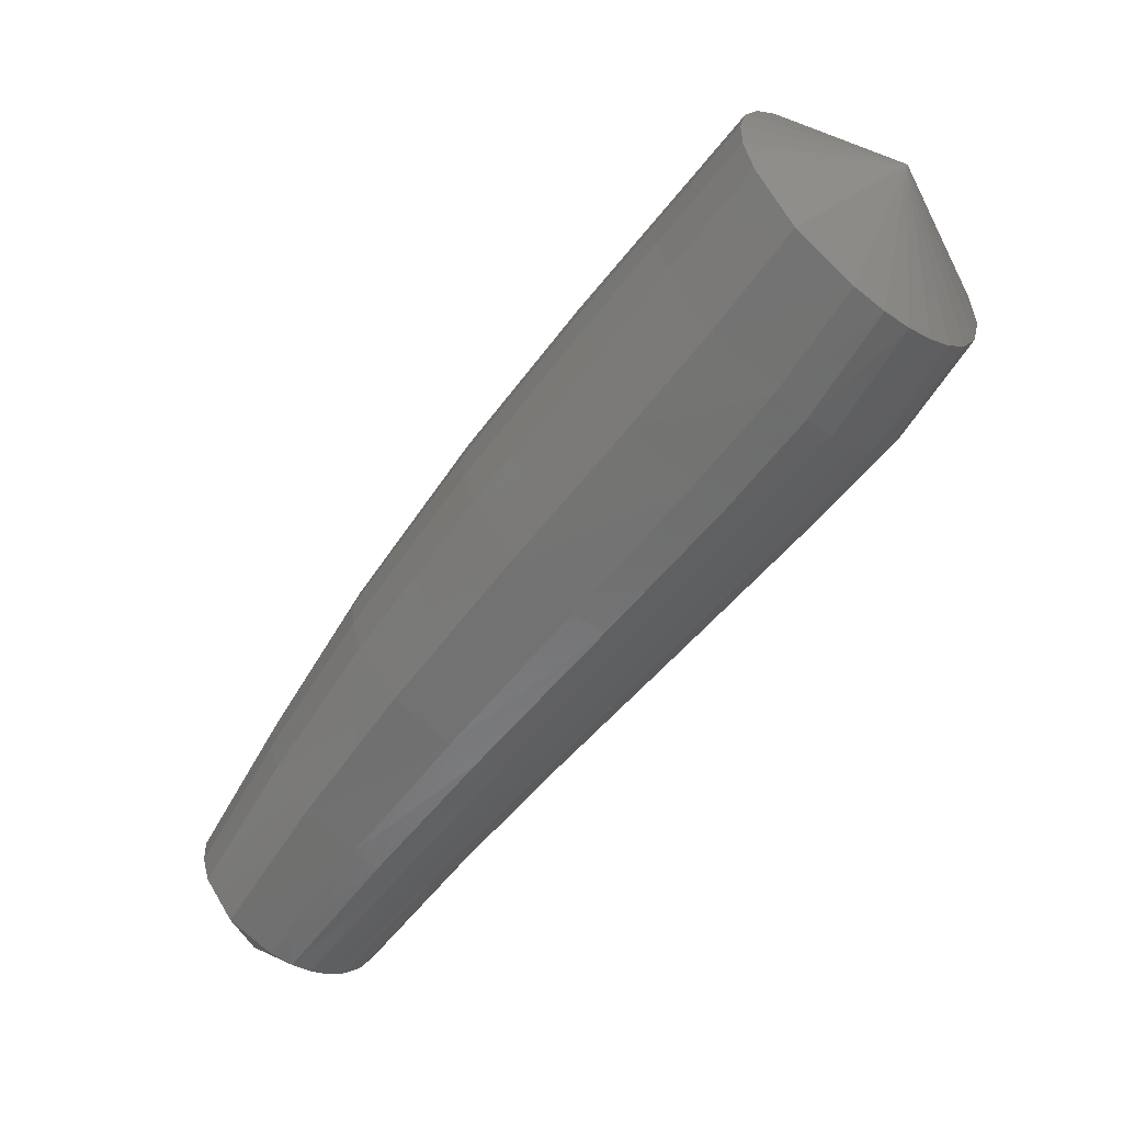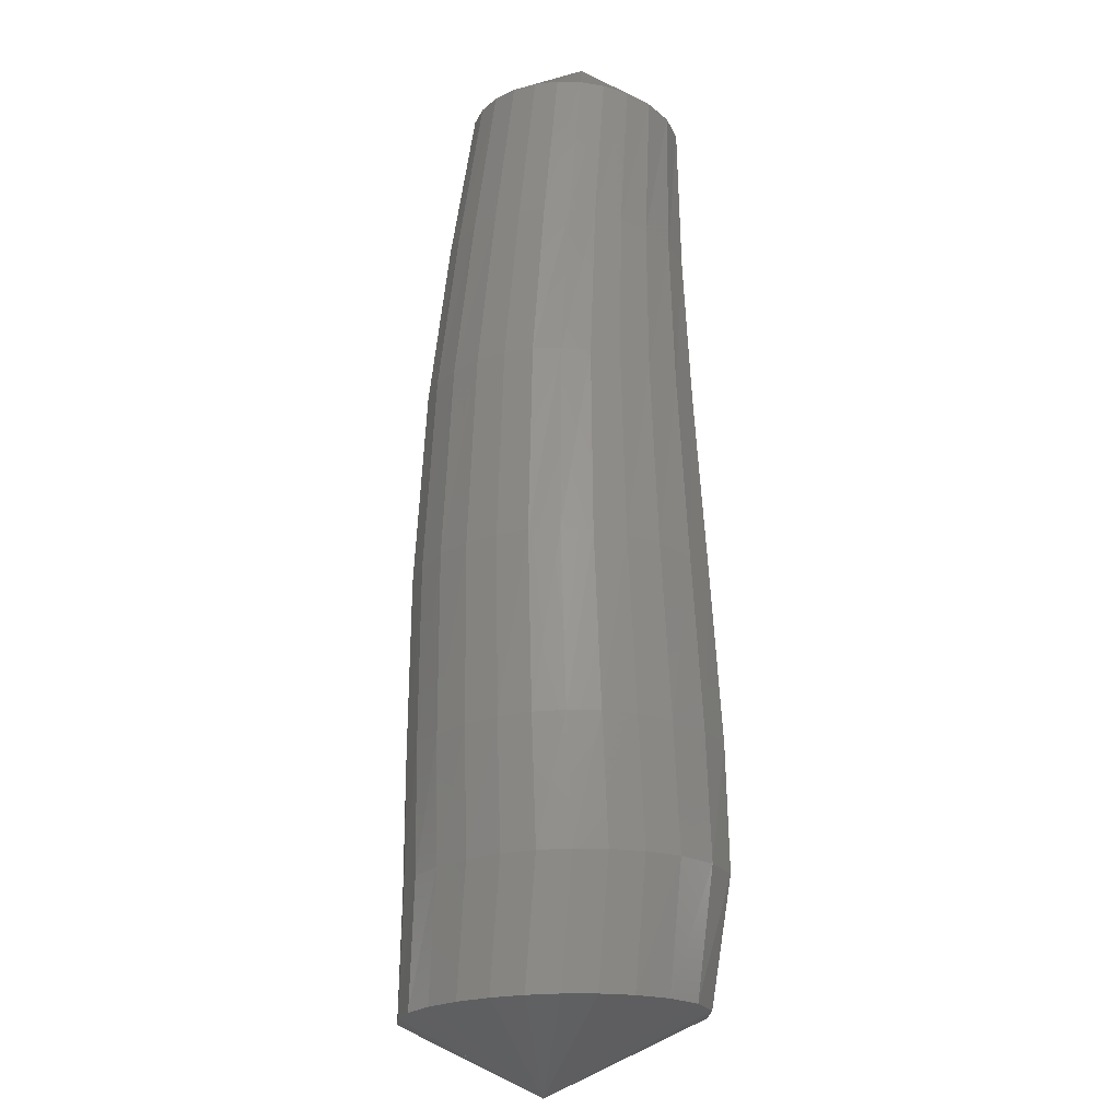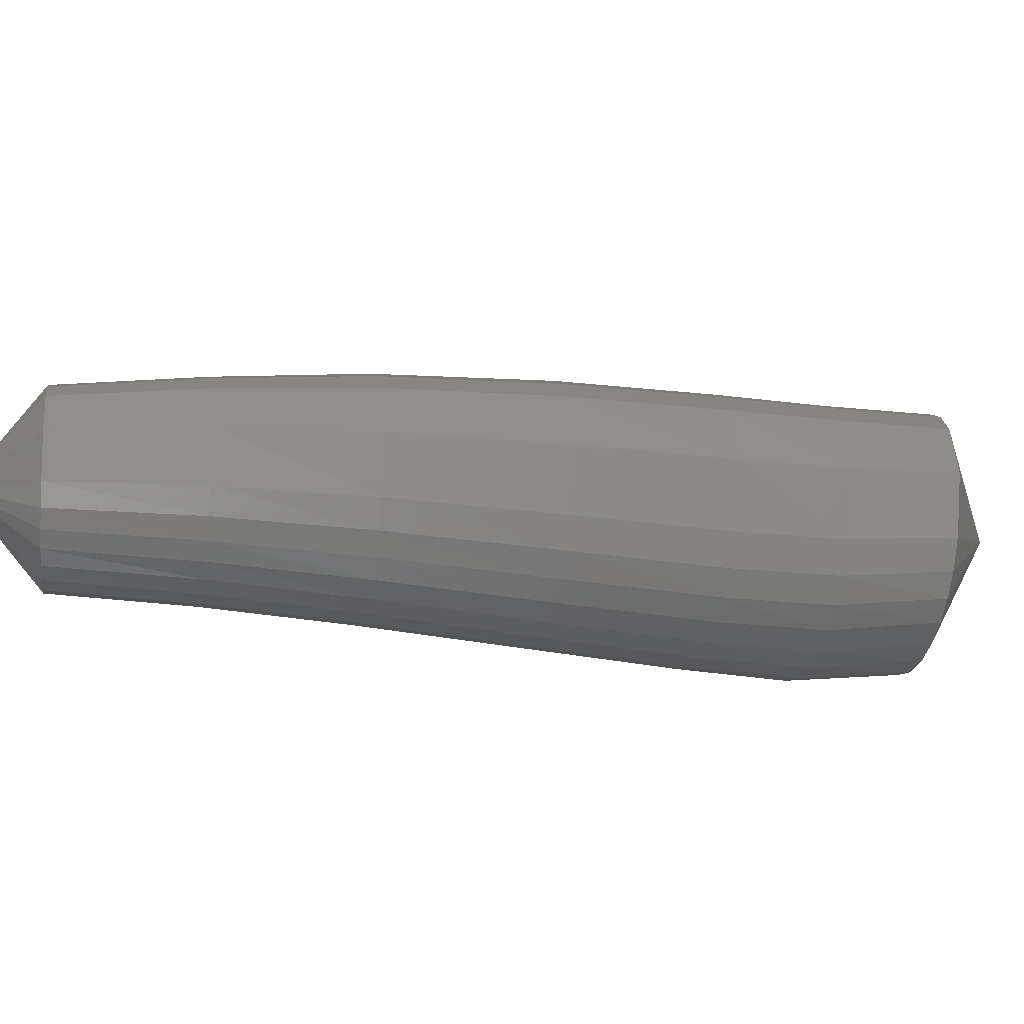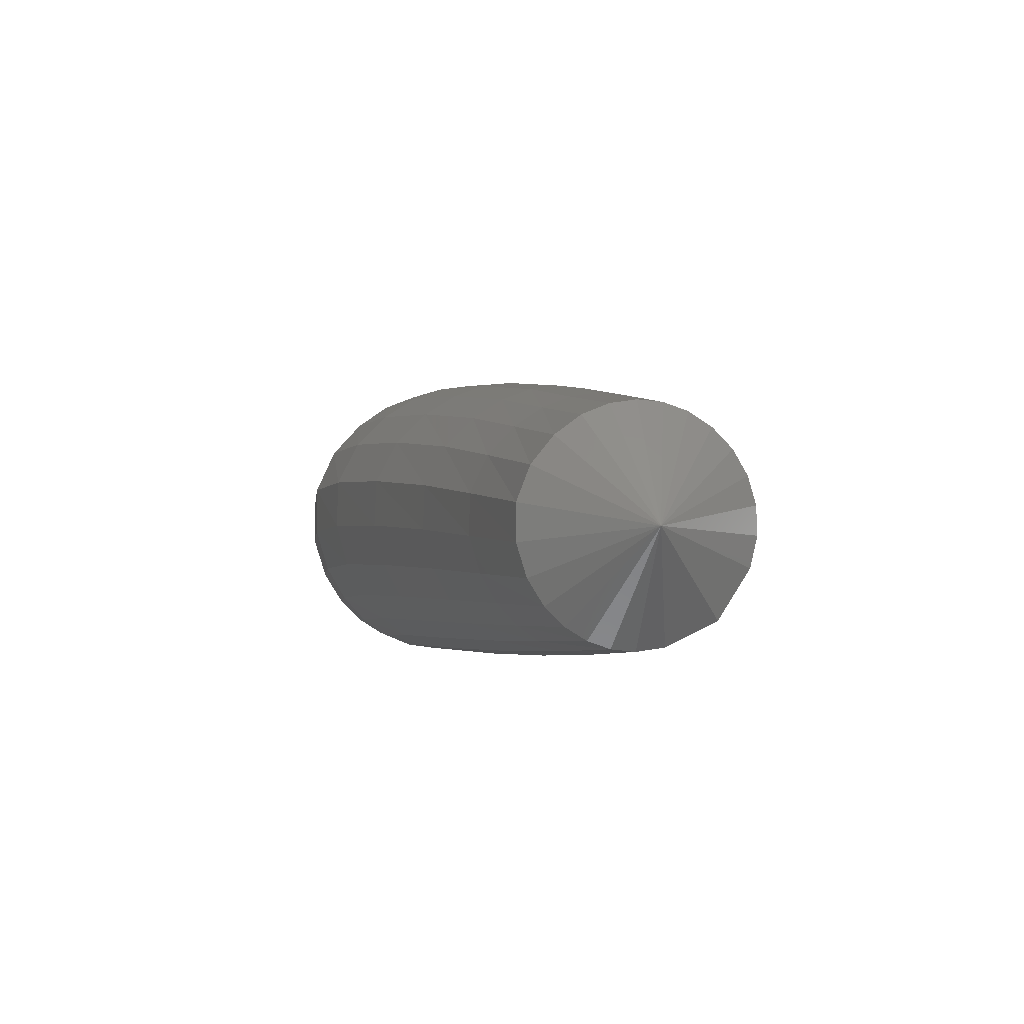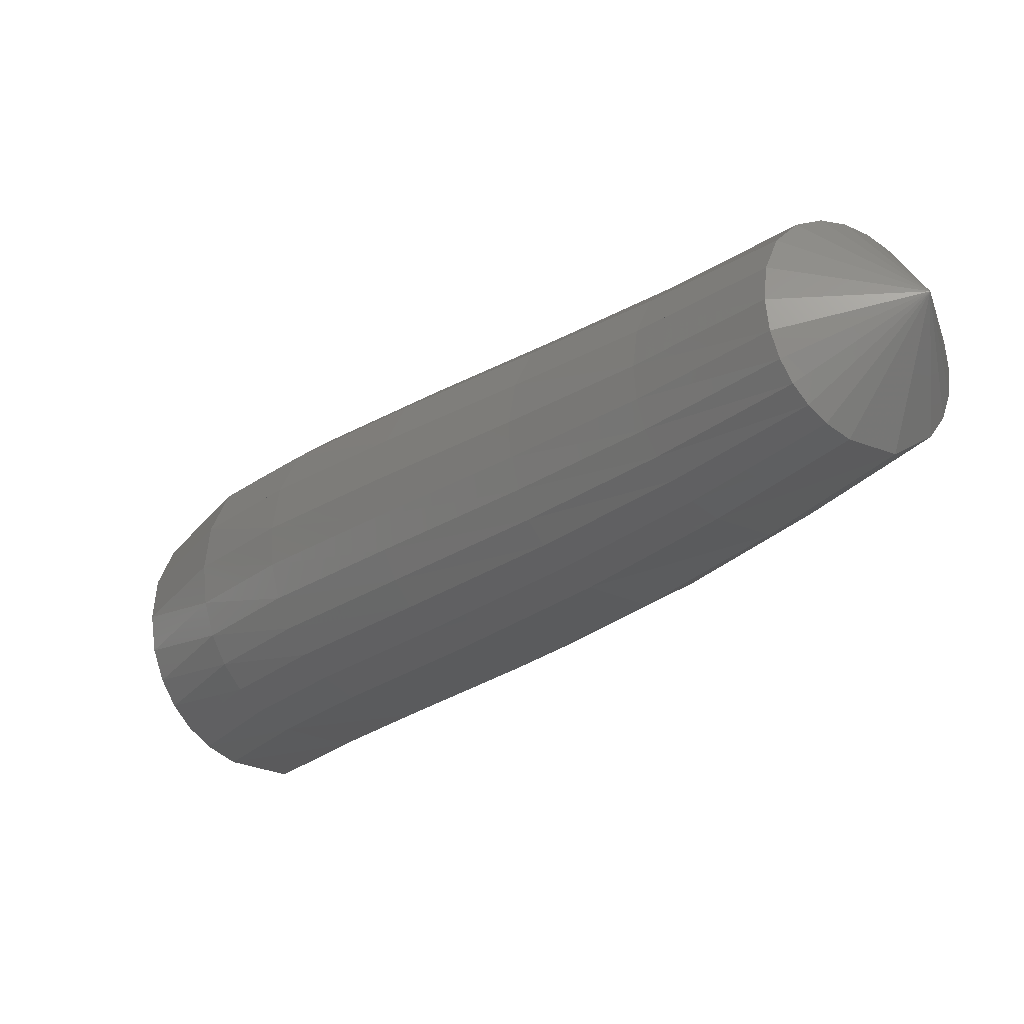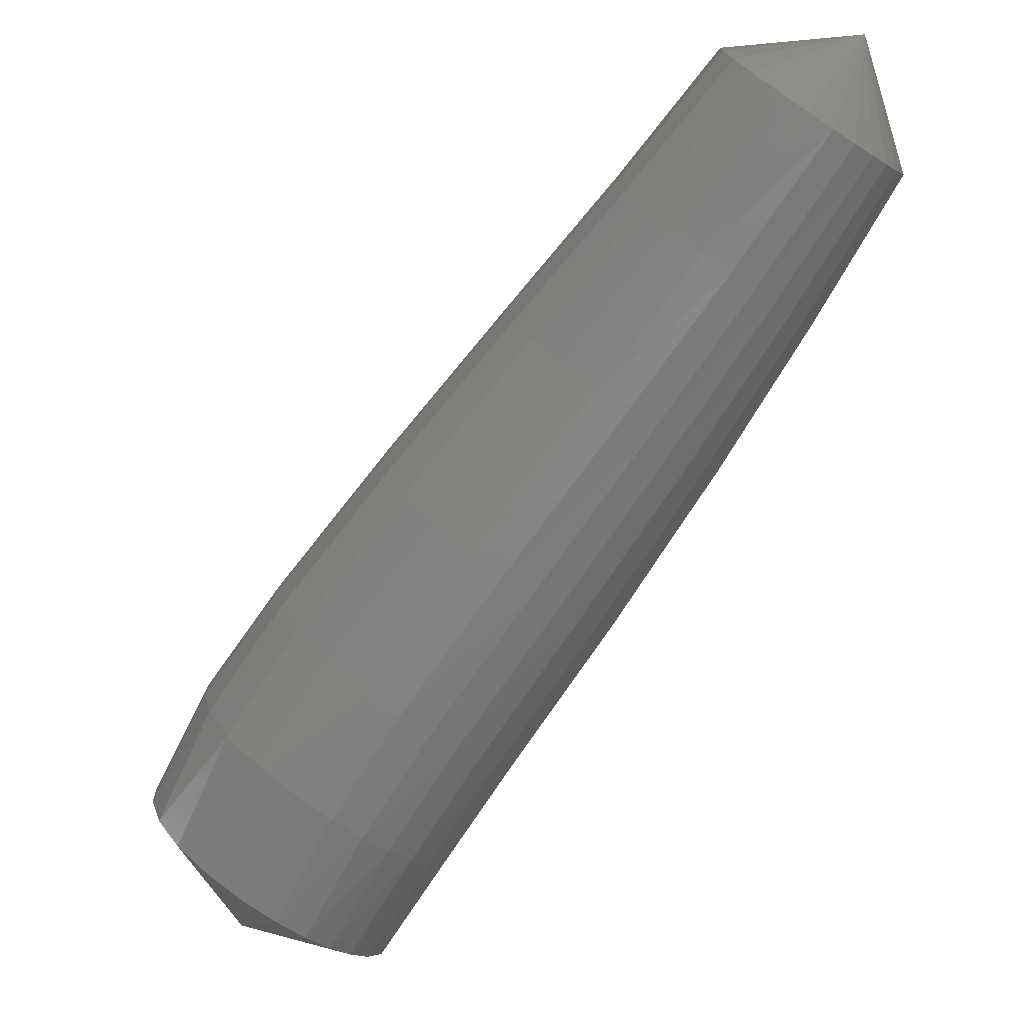
<metadata>
{"format":"stl","ext":"stl","renderer":"f3d","projection":"perspective","resolution":1024,"background":"white","views":[{"elev":-48.2,"azim":6.9,"up":"+Z"},{"elev":76.4,"azim":44.7,"up":"+Z"},{"elev":-79.4,"azim":-52.0,"up":"+Z"},{"elev":-9.5,"azim":-150.1,"up":"+Z"},{"elev":41.8,"azim":-165.6,"up":"+Y"},{"elev":42.5,"azim":132.3,"up":"+Y"}]}
</metadata>
<code>
# stl→obj: 163 verts, 368 faces
v -70.19 30.66 208.4
v -71.53 30.38 207
v -70.96 30.93 206.6
v -72.54 31.5 206.8
v -71.91 32.1 206.4
v -73.56 32.56 206.6
v -72.92 33.16 206.2
v -75.09 34.12 206.3
v -74.44 34.68 205.9
v -76.76 35.91 206
v -76.15 36.4 205.6
v -78.16 37.56 205.8
v -77.61 37.98 205.4
v -79.44 39.21 205.5
v -78.96 39.56 205.2
v -79.52 40.78 206.4
v -70.65 31.24 206.5
v -71.58 32.44 206.3
v -72.59 33.51 206.1
v -74.12 35 205.8
v -75.84 36.69 205.6
v -77.32 38.23 205.4
v -78.71 39.77 205.2
v -70.39 31.52 206.6
v -71.3 32.74 206.3
v -72.31 33.81 206.2
v -73.85 35.28 205.9
v -75.59 36.94 205.6
v -77.09 38.45 205.4
v -78.5 39.95 205.2
v -70.15 31.78 206.7
v -71.06 33.02 206.5
v -72.08 34.09 206.3
v -73.63 35.55 206
v -75.37 37.19 205.7
v -76.88 38.66 205.5
v -78.31 40.14 205.3
v -69.93 32.04 206.9
v -70.83 33.29 206.7
v -71.87 34.36 206.5
v -73.43 35.82 206.3
v -75.18 37.43 205.9
v -76.7 38.87 205.7
v -78.13 40.32 205.4
v -69.73 32.29 207.1
v -70.64 33.55 207
v -71.7 34.62 206.9
v -73.27 36.06 206.6
v -75.03 37.65 206.2
v -76.54 39.07 205.9
v -77.98 40.5 205.7
v -69.57 32.51 207.5
v -70.49 33.78 207.4
v -71.57 34.85 207.3
v -73.15 36.29 207
v -74.92 37.87 206.6
v -76.43 39.25 206.3
v -77.86 40.67 206
v -69.48 32.68 208.1
v -70.4 33.96 208
v -71.51 35.04 207.8
v -73.11 36.48 207.5
v -74.87 38.04 207.1
v -76.37 39.41 206.7
v -77.79 40.8 206.3
v -69.5 32.73 208.6
v -70.44 34.02 208.6
v -71.57 35.11 208.4
v -73.19 36.55 208.1
v -74.94 38.12 207.6
v -76.42 39.48 207.2
v -77.83 40.86 206.8
v -69.67 32.63 209.2
v -70.65 33.89 209.2
v -71.81 34.97 209
v -73.43 36.44 208.6
v -75.18 38.03 208.1
v -76.62 39.41 207.6
v -77.98 40.81 207.2
v -69.93 32.42 209.6
v -70.95 33.65 209.6
v -72.12 34.73 209.4
v -73.75 36.22 209
v -75.48 37.84 208.5
v -76.88 39.25 208
v -78.2 40.69 207.5
v -70.23 32.15 209.9
v -71.26 33.37 209.9
v -72.43 34.45 209.7
v -74.06 35.96 209.3
v -75.77 37.62 208.7
v -77.15 39.06 208.2
v -78.45 40.52 207.7
v -70.52 31.86 210.1
v -71.56 33.08 210.1
v -72.73 34.17 209.9
v -74.36 35.7 209.4
v -76.06 37.39 208.9
v -77.41 38.86 208.4
v -78.7 40.33 207.9
v -70.81 31.57 210.2
v -71.84 32.79 210.2
v -73.01 33.88 209.9
v -74.64 35.43 209.5
v -76.32 37.15 208.9
v -77.66 38.65 208.4
v -78.93 40.14 207.9
v -71.08 31.28 210.2
v -72.12 32.5 210.2
v -73.28 33.59 209.9
v -74.9 35.15 209.5
v -76.57 36.9 208.9
v -77.9 38.43 208.4
v -79.16 39.94 207.9
v -71.35 30.99 210.1
v -72.38 32.2 210
v -73.53 33.29 209.8
v -75.14 34.87 209.4
v -76.8 36.65 208.8
v -78.12 38.21 208.3
v -79.37 39.74 207.8
v -71.59 30.71 209.9
v -72.63 31.89 209.8
v -73.77 32.99 209.6
v -75.37 34.58 209.1
v -77.02 36.39 208.6
v -78.32 37.98 208.1
v -79.56 39.54 207.6
v -71.79 30.45 209.5
v -72.84 31.62 209.5
v -73.96 32.71 209.3
v -75.55 34.31 208.8
v -77.19 36.14 208.3
v -78.5 37.77 207.9
v -79.72 39.36 207.4
v -71.94 30.25 209.2
v -72.99 31.39 209.1
v -74.1 32.48 208.9
v -75.67 34.09 208.5
v -77.31 35.93 208
v -78.61 37.59 207.6
v -79.82 39.2 207.1
v -72.01 30.11 208.7
v -73.06 31.24 208.6
v -74.15 32.33 208.4
v -75.71 33.93 208
v -77.35 35.78 207.6
v -78.66 37.46 207.2
v -79.87 39.1 206.8
v -72 30.06 208.3
v -73.05 31.17 208.2
v -74.12 32.26 207.9
v -75.67 33.85 207.6
v -77.31 35.71 207.2
v -78.64 37.39 206.8
v -79.85 39.04 206.5
v -71.91 30.09 207.8
v -72.95 31.2 207.7
v -74 32.28 207.4
v -75.54 33.86 207.1
v -77.19 35.7 206.7
v -78.54 37.38 206.4
v -79.76 39.05 206.1
f 1 1 2
f 2 1 3
f 2 3 4
f 4 3 5
f 4 5 6
f 6 5 7
f 6 7 8
f 8 7 9
f 8 9 10
f 10 9 11
f 10 11 12
f 12 11 13
f 12 13 14
f 14 13 15
f 14 15 16
f 16 15 16
f 1 1 3
f 3 1 17
f 3 17 5
f 5 17 18
f 5 18 7
f 7 18 19
f 7 19 9
f 9 19 20
f 9 20 11
f 11 20 21
f 11 21 13
f 13 21 22
f 13 22 15
f 15 22 23
f 15 23 16
f 16 23 16
f 1 1 17
f 17 1 24
f 17 24 18
f 18 24 25
f 18 25 19
f 19 25 26
f 19 26 20
f 20 26 27
f 20 27 21
f 21 27 28
f 21 28 22
f 22 28 29
f 22 29 23
f 23 29 30
f 23 30 16
f 16 30 16
f 1 1 24
f 24 1 31
f 24 31 25
f 25 31 32
f 25 32 26
f 26 32 33
f 26 33 27
f 27 33 34
f 27 34 28
f 28 34 35
f 28 35 29
f 29 35 36
f 29 36 30
f 30 36 37
f 30 37 16
f 16 37 16
f 1 1 31
f 31 1 38
f 31 38 32
f 32 38 39
f 32 39 33
f 33 39 40
f 33 40 34
f 34 40 41
f 34 41 35
f 35 41 42
f 35 42 36
f 36 42 43
f 36 43 37
f 37 43 44
f 37 44 16
f 16 44 16
f 1 1 38
f 38 1 45
f 38 45 39
f 39 45 46
f 39 46 40
f 40 46 47
f 40 47 41
f 41 47 48
f 41 48 42
f 42 48 49
f 42 49 43
f 43 49 50
f 43 50 44
f 44 50 51
f 44 51 16
f 16 51 16
f 1 1 45
f 45 1 52
f 45 52 46
f 46 52 53
f 46 53 47
f 47 53 54
f 47 54 48
f 48 54 55
f 48 55 49
f 49 55 56
f 49 56 50
f 50 56 57
f 50 57 51
f 51 57 58
f 51 58 16
f 16 58 16
f 1 1 52
f 52 1 59
f 52 59 53
f 53 59 60
f 53 60 54
f 54 60 61
f 54 61 55
f 55 61 62
f 55 62 56
f 56 62 63
f 56 63 57
f 57 63 64
f 57 64 58
f 58 64 65
f 58 65 16
f 16 65 16
f 1 1 59
f 59 1 66
f 59 66 60
f 60 66 67
f 60 67 61
f 61 67 68
f 61 68 62
f 62 68 69
f 62 69 63
f 63 69 70
f 63 70 64
f 64 70 71
f 64 71 65
f 65 71 72
f 65 72 16
f 16 72 16
f 1 1 66
f 66 1 73
f 66 73 67
f 67 73 74
f 67 74 68
f 68 74 75
f 68 75 69
f 69 75 76
f 69 76 70
f 70 76 77
f 70 77 71
f 71 77 78
f 71 78 72
f 72 78 79
f 72 79 16
f 16 79 16
f 1 1 73
f 73 1 80
f 73 80 74
f 74 80 81
f 74 81 75
f 75 81 82
f 75 82 76
f 76 82 83
f 76 83 77
f 77 83 84
f 77 84 78
f 78 84 85
f 78 85 79
f 79 85 86
f 79 86 16
f 16 86 16
f 1 1 80
f 80 1 87
f 80 87 81
f 81 87 88
f 81 88 82
f 82 88 89
f 82 89 83
f 83 89 90
f 83 90 84
f 84 90 91
f 84 91 85
f 85 91 92
f 85 92 86
f 86 92 93
f 86 93 16
f 16 93 16
f 1 1 87
f 87 1 94
f 87 94 88
f 88 94 95
f 88 95 89
f 89 95 96
f 89 96 90
f 90 96 97
f 90 97 91
f 91 97 98
f 91 98 92
f 92 98 99
f 92 99 93
f 93 99 100
f 93 100 16
f 16 100 16
f 1 1 94
f 94 1 101
f 94 101 95
f 95 101 102
f 95 102 96
f 96 102 103
f 96 103 97
f 97 103 104
f 97 104 98
f 98 104 105
f 98 105 99
f 99 105 106
f 99 106 100
f 100 106 107
f 100 107 16
f 16 107 16
f 1 1 101
f 101 1 108
f 101 108 102
f 102 108 109
f 102 109 103
f 103 109 110
f 103 110 104
f 104 110 111
f 104 111 105
f 105 111 112
f 105 112 106
f 106 112 113
f 106 113 107
f 107 113 114
f 107 114 16
f 16 114 16
f 1 1 108
f 108 1 115
f 108 115 109
f 109 115 116
f 109 116 110
f 110 116 117
f 110 117 111
f 111 117 118
f 111 118 112
f 112 118 119
f 112 119 113
f 113 119 120
f 113 120 114
f 114 120 121
f 114 121 16
f 16 121 16
f 1 1 115
f 115 1 122
f 115 122 116
f 116 122 123
f 116 123 117
f 117 123 124
f 117 124 118
f 118 124 125
f 118 125 119
f 119 125 126
f 119 126 120
f 120 126 127
f 120 127 121
f 121 127 128
f 121 128 16
f 16 128 16
f 1 1 122
f 122 1 129
f 122 129 123
f 123 129 130
f 123 130 124
f 124 130 131
f 124 131 125
f 125 131 132
f 125 132 126
f 126 132 133
f 126 133 127
f 127 133 134
f 127 134 128
f 128 134 135
f 128 135 16
f 16 135 16
f 1 1 129
f 129 1 136
f 129 136 130
f 130 136 137
f 130 137 131
f 131 137 138
f 131 138 132
f 132 138 139
f 132 139 133
f 133 139 140
f 133 140 134
f 134 140 141
f 134 141 135
f 135 141 142
f 135 142 16
f 16 142 16
f 1 1 136
f 136 1 143
f 136 143 137
f 137 143 144
f 137 144 138
f 138 144 145
f 138 145 139
f 139 145 146
f 139 146 140
f 140 146 147
f 140 147 141
f 141 147 148
f 141 148 142
f 142 148 149
f 142 149 16
f 16 149 16
f 1 1 143
f 143 1 150
f 143 150 144
f 144 150 151
f 144 151 145
f 145 151 152
f 145 152 146
f 146 152 153
f 146 153 147
f 147 153 154
f 147 154 148
f 148 154 155
f 148 155 149
f 149 155 156
f 149 156 16
f 16 156 16
f 1 1 150
f 150 1 157
f 150 157 151
f 151 157 158
f 151 158 152
f 152 158 159
f 152 159 153
f 153 159 160
f 153 160 154
f 154 160 161
f 154 161 155
f 155 161 162
f 155 162 156
f 156 162 163
f 156 163 16
f 16 163 16
f 1 1 157
f 157 1 2
f 157 2 158
f 158 2 4
f 158 4 159
f 159 4 6
f 159 6 160
f 160 6 8
f 160 8 161
f 161 8 10
f 161 10 162
f 162 10 12
f 162 12 163
f 163 12 14
f 163 14 16
f 16 14 16

</code>
